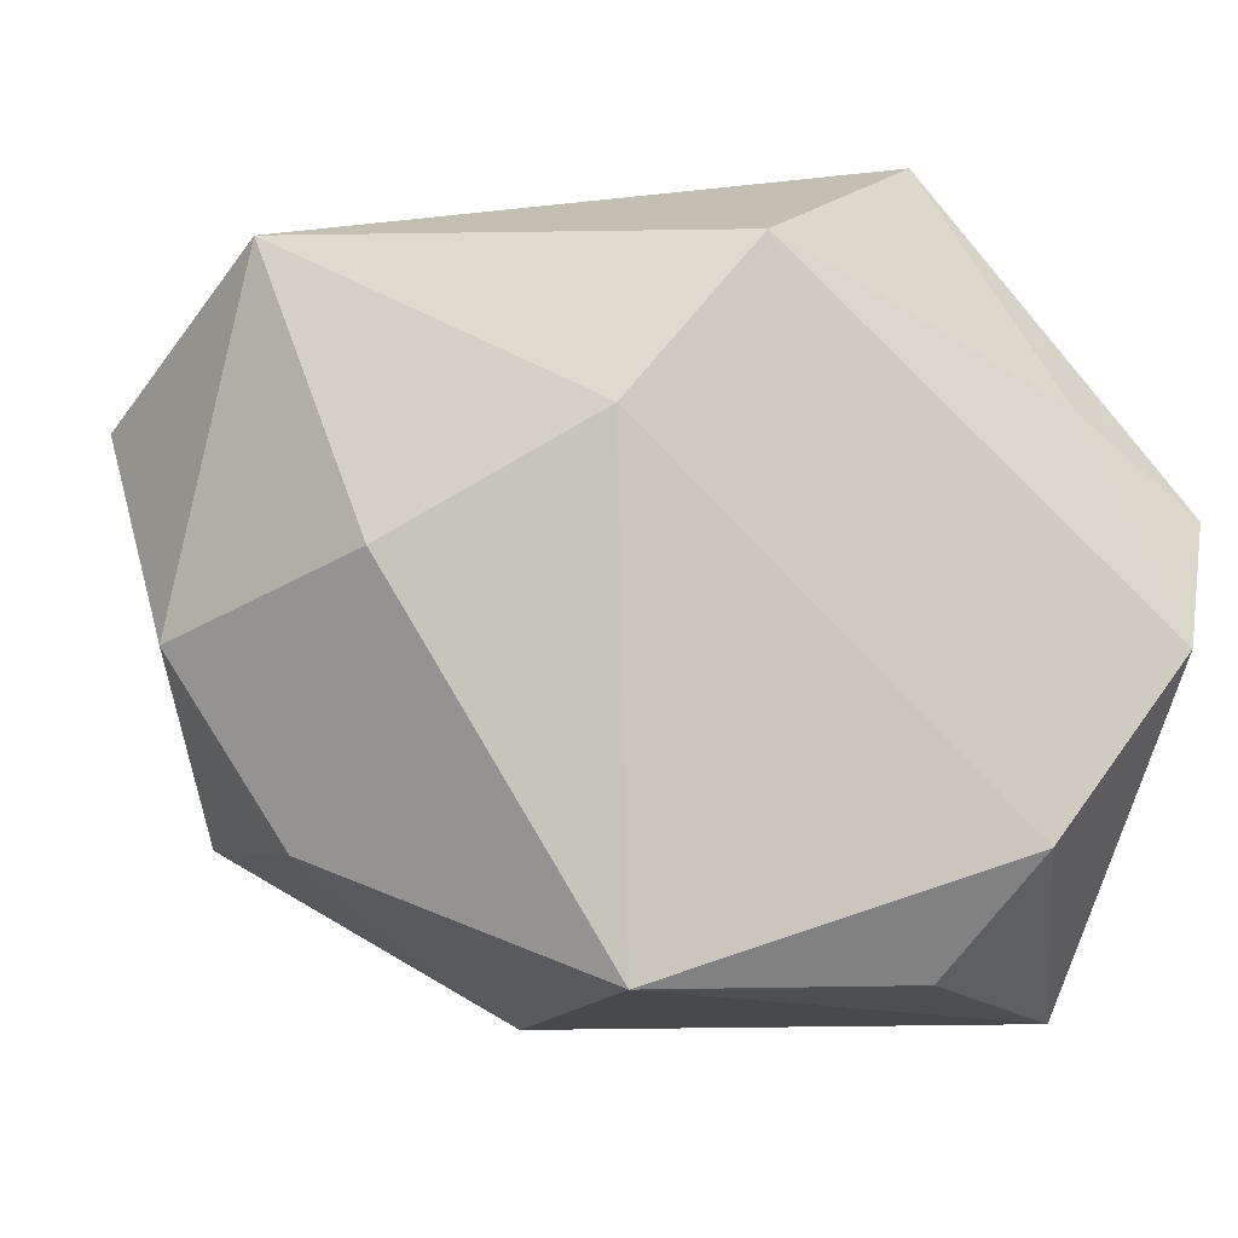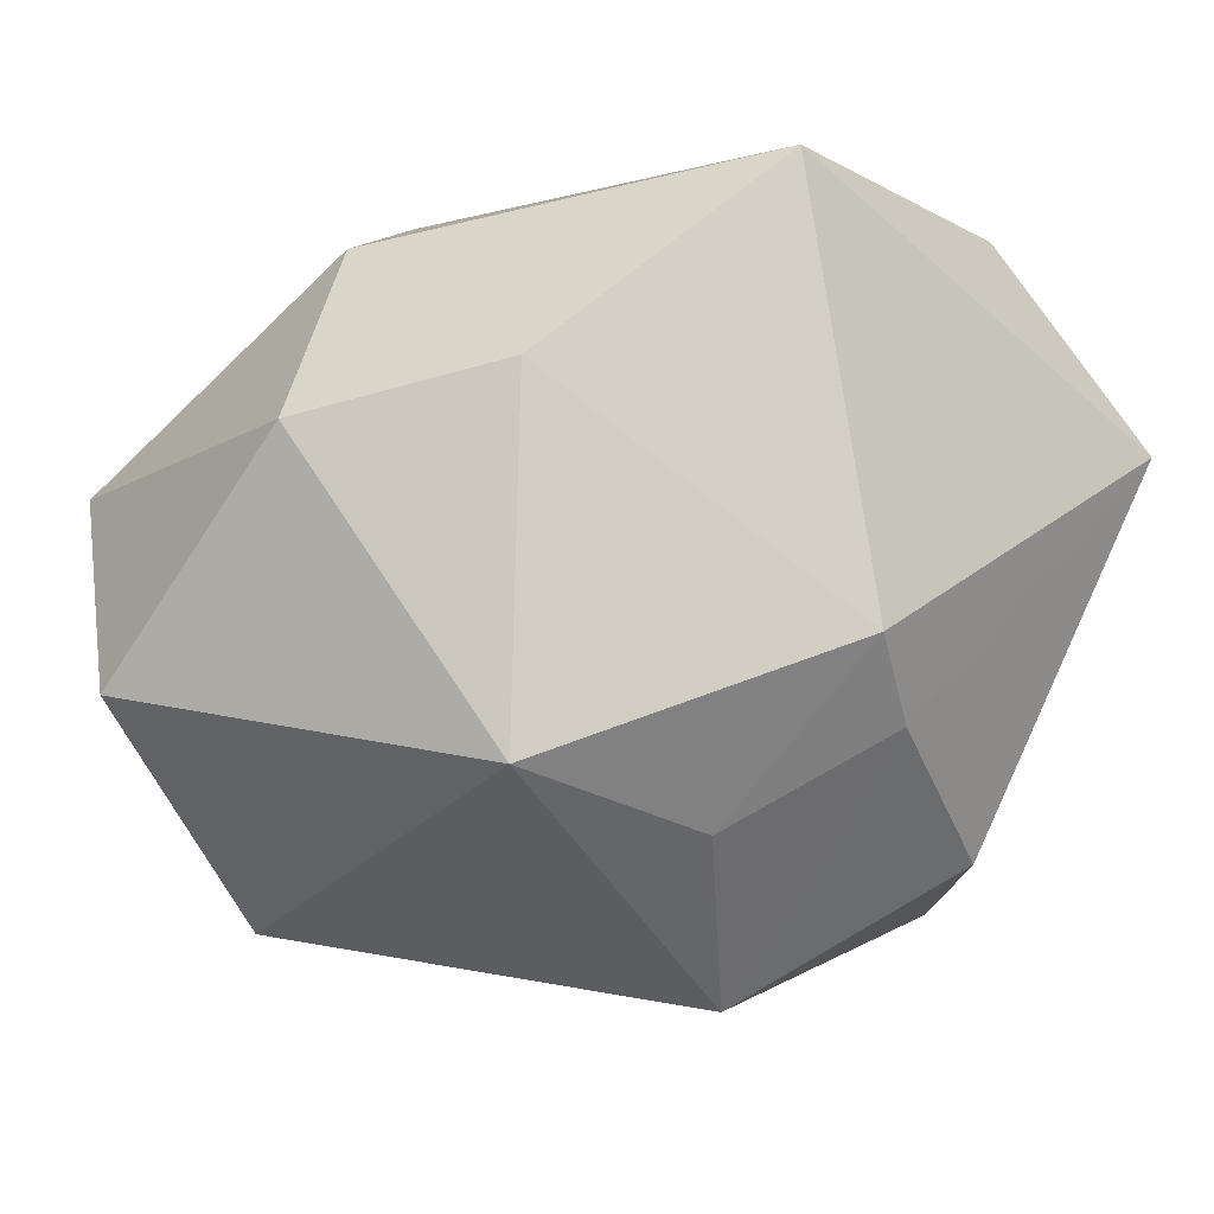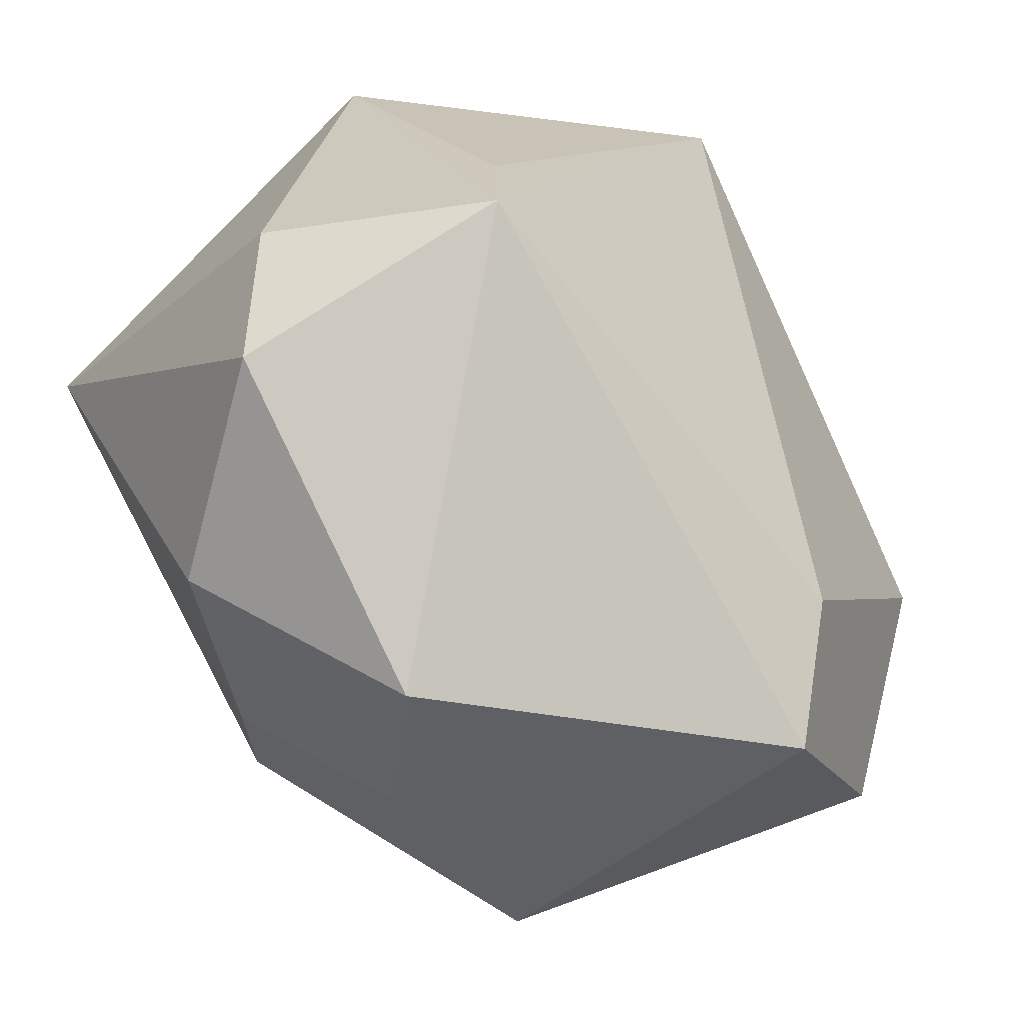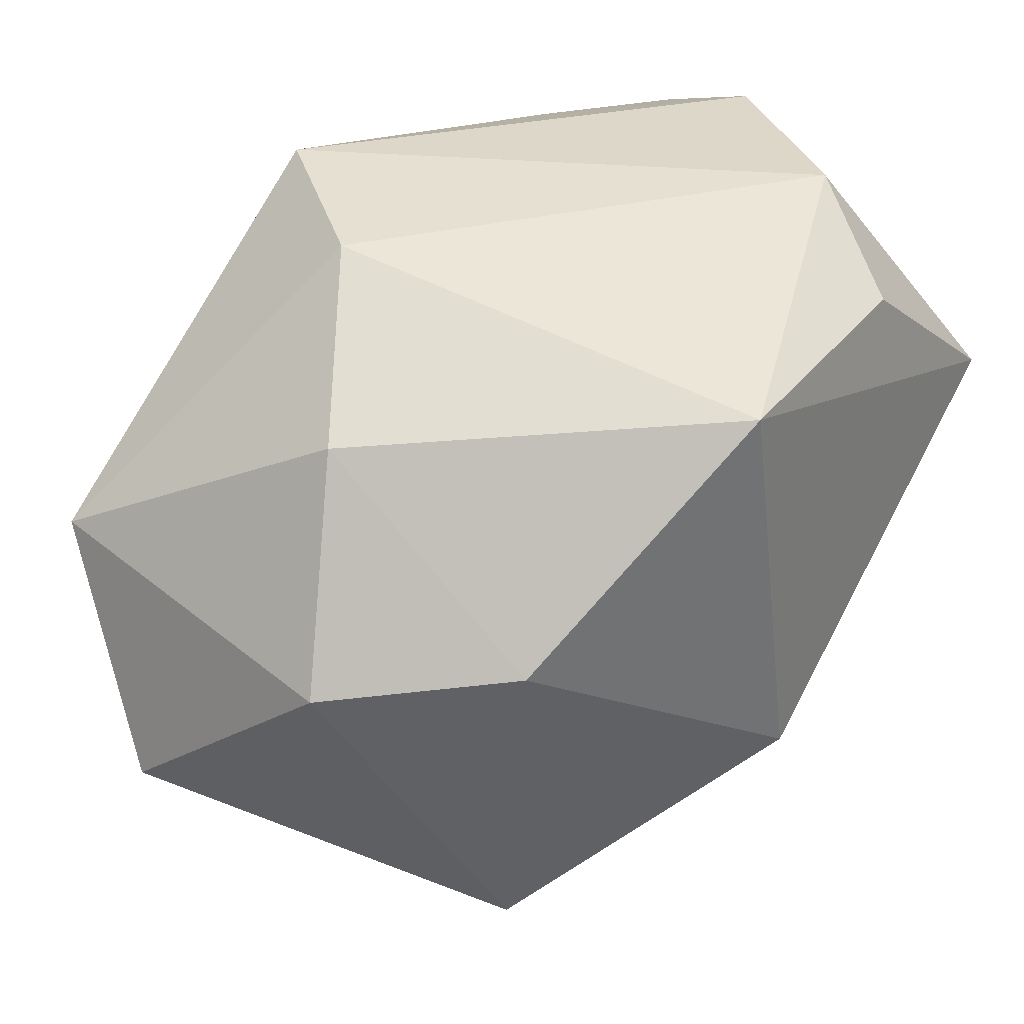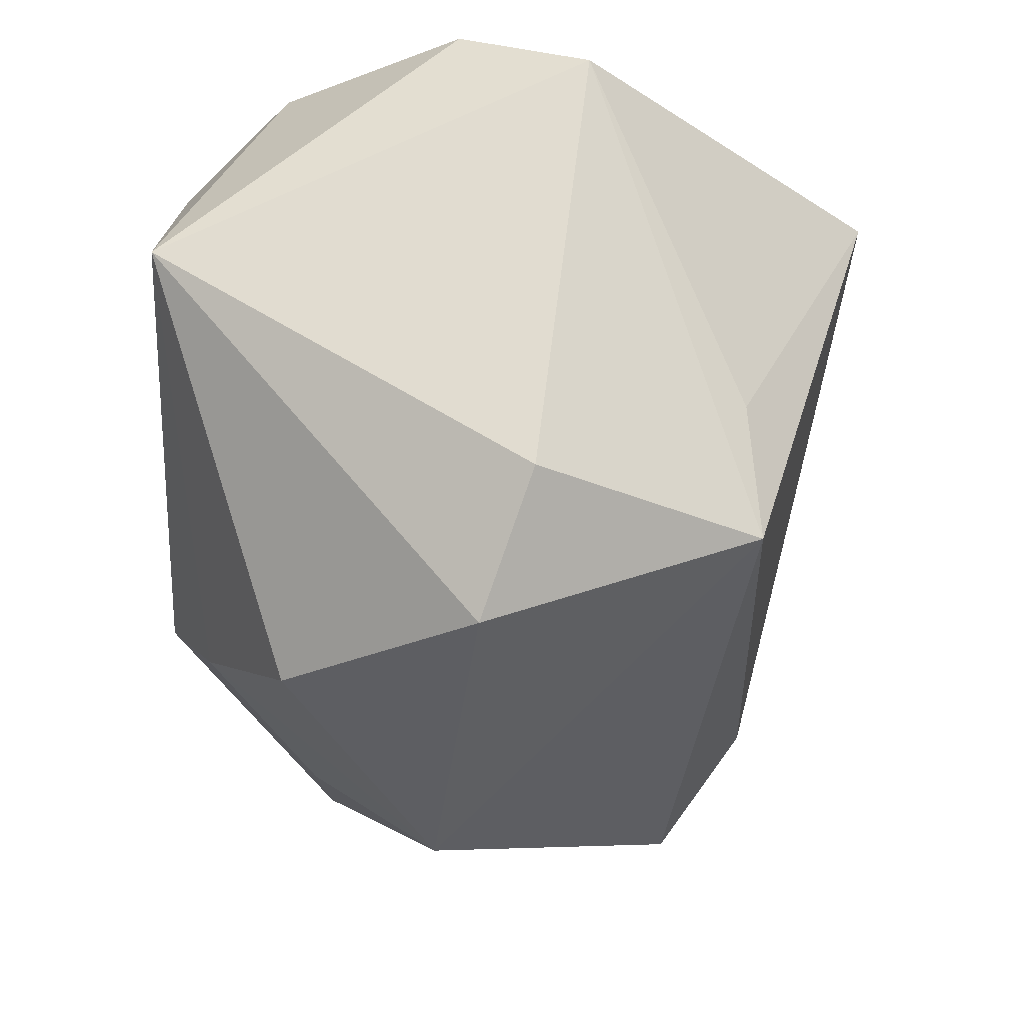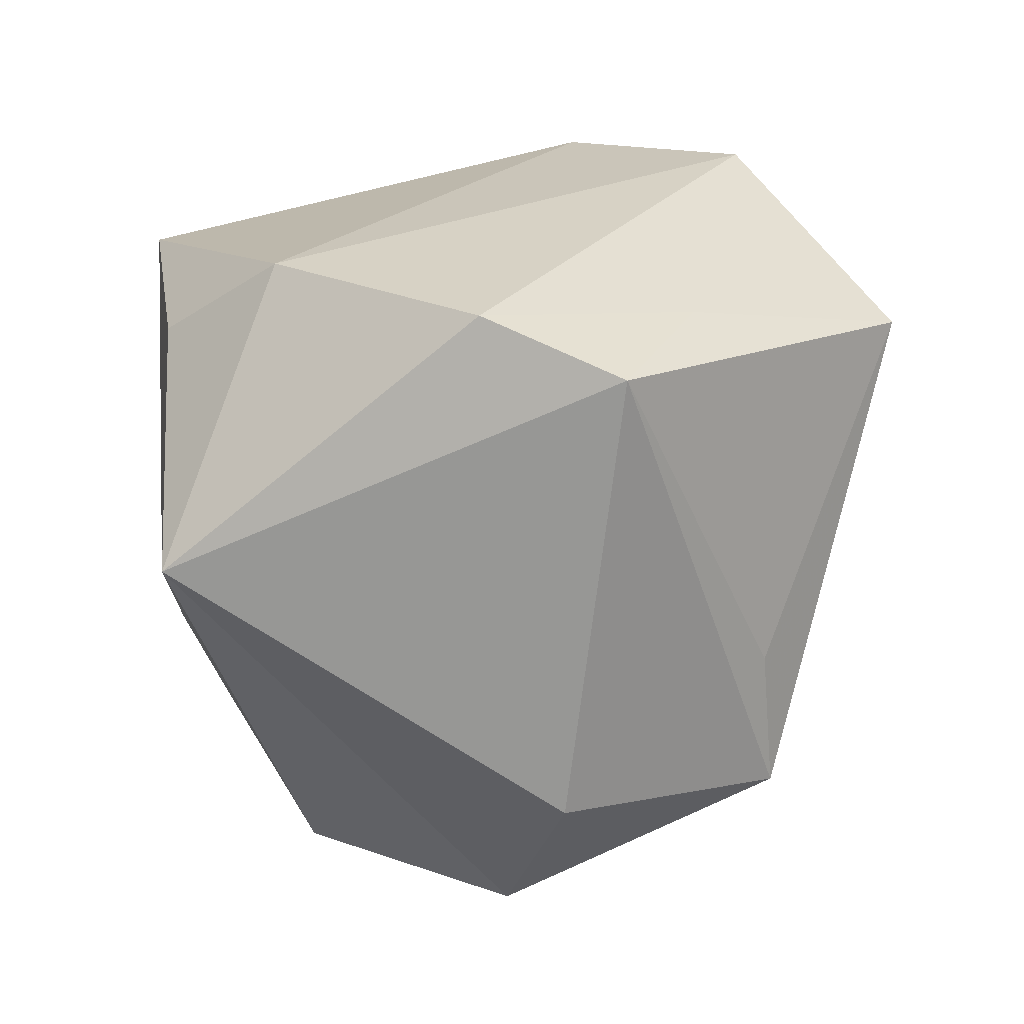
<metadata>
{"format":"obj","ext":"obj","renderer":"f3d","projection":"perspective","resolution":1024,"background":"white","views":[{"elev":-12.5,"azim":154.8,"up":"+Z"},{"elev":-20.7,"azim":136.0,"up":"+Y"},{"elev":-62.5,"azim":-55.4,"up":"+Y"},{"elev":30.9,"azim":124.6,"up":"+Y"},{"elev":-18.0,"azim":-92.7,"up":"+Y"},{"elev":27.5,"azim":-96.5,"up":"+Y"}]}
</metadata>
<code>
v -0.04722 -0.01503 0.002151
v -0.03598 -0.004252 0.0255
v 0.02907 -0.03981 0.02247
v -0.01459 0.02869 -0.0371
v 0.04406 0.004701 0.03357
v -0.04095 -0.03001 -0.003294
v -0.02147 0.03838 -0.02535
v -0.03769 0.03838 -0.005653
v -0.02359 -0.03196 -0.024
v 0.005917 -0.01881 -0.03846
v 0.006834 0.03838 0.02889
v -0.0369 -0.01934 0.02669
v 0.03866 0.02248 -0.0001449
v 0.05031 -0.02105 0.01991
v -0.00284 -0.02467 -0.03339
v 0.03833 0.002648 -0.0251
v -0.03796 0.01165 -0.03857
v -0.004998 -0.04694 -0.007037
v -0.01557 0.02601 0.04271
v 0.03443 -0.03339 -0.01985
v 0.0155 0.02741 -0.03857
v -0.02848 0.03381 0.01767
v 0.05027 -0.001026 -0.005729
v 0.01058 -0.0353 -0.02115
v 0.02061 0.03588 0.01161
v 0.02068 -0.02771 0.03148
v -0.04319 0.03308 0.008427
f 14 20 23
f 19 26 5
f 14 23 5
f 7 25 21
f 18 20 3
f 3 20 14
f 14 5 3
f 3 5 26
f 12 26 19
f 18 3 12
f 12 3 26
f 16 23 20
f 19 5 11
f 11 5 25
f 25 7 11
f 25 5 13
f 13 5 23
f 21 25 13
f 13 16 21
f 23 16 13
f 17 1 27
f 1 12 27
f 21 17 4
f 4 7 21
f 17 7 4
f 6 1 17
f 17 9 6
f 6 9 18
f 18 12 6
f 6 12 1
f 21 16 10
f 10 16 20
f 10 17 21
f 8 7 17
f 17 27 8
f 8 11 7
f 2 12 19
f 19 27 2
f 2 27 12
f 19 11 22
f 22 27 19
f 11 8 22
f 22 8 27
f 24 20 18
f 24 10 20
f 10 24 15
f 15 9 17
f 17 10 15
f 18 9 15
f 15 24 18

</code>
